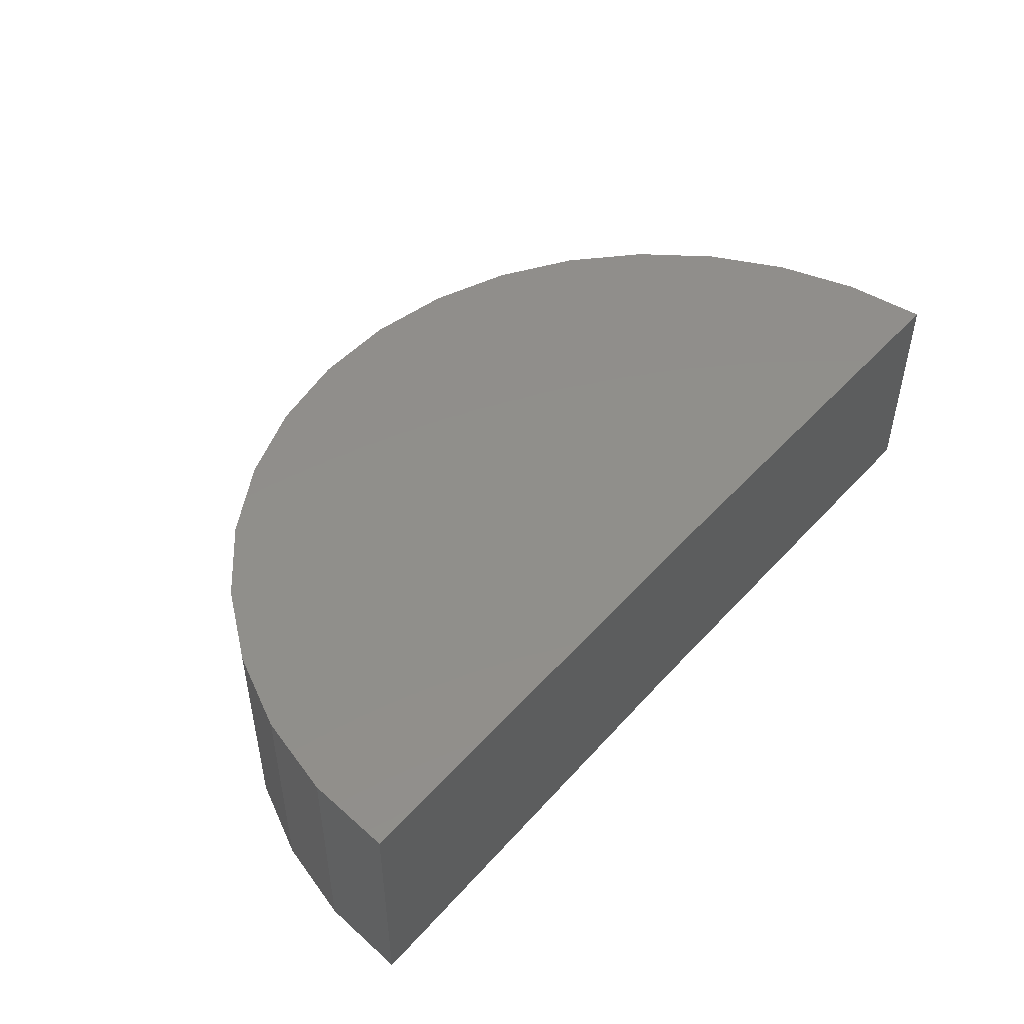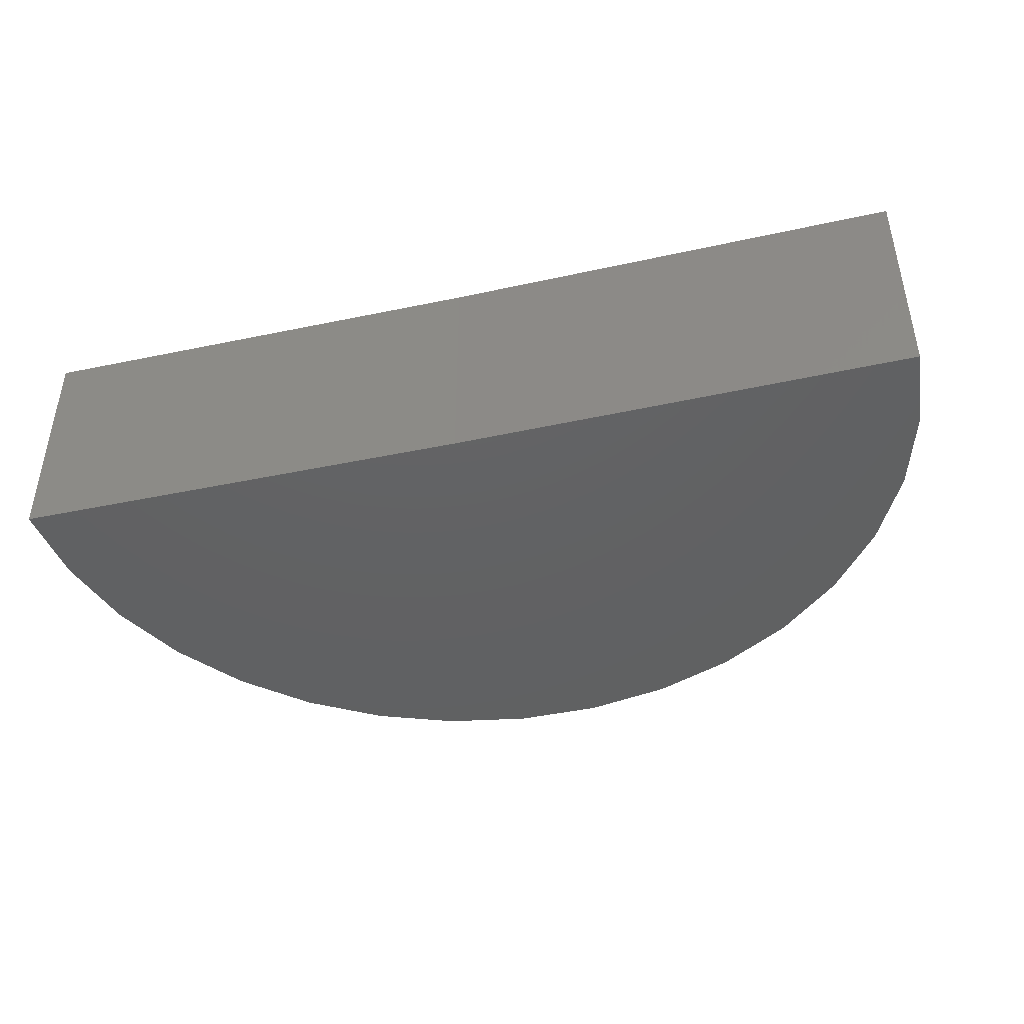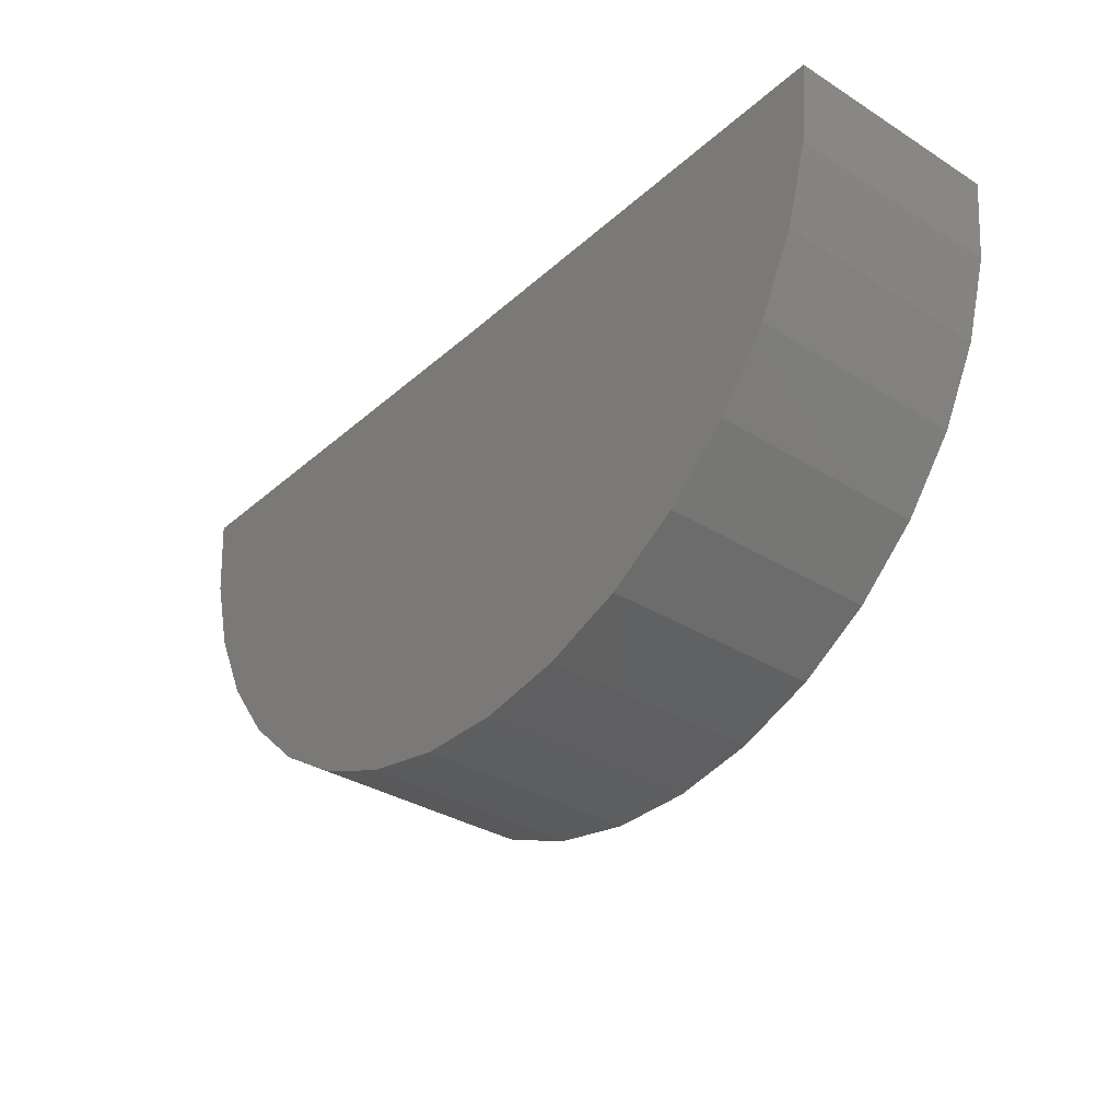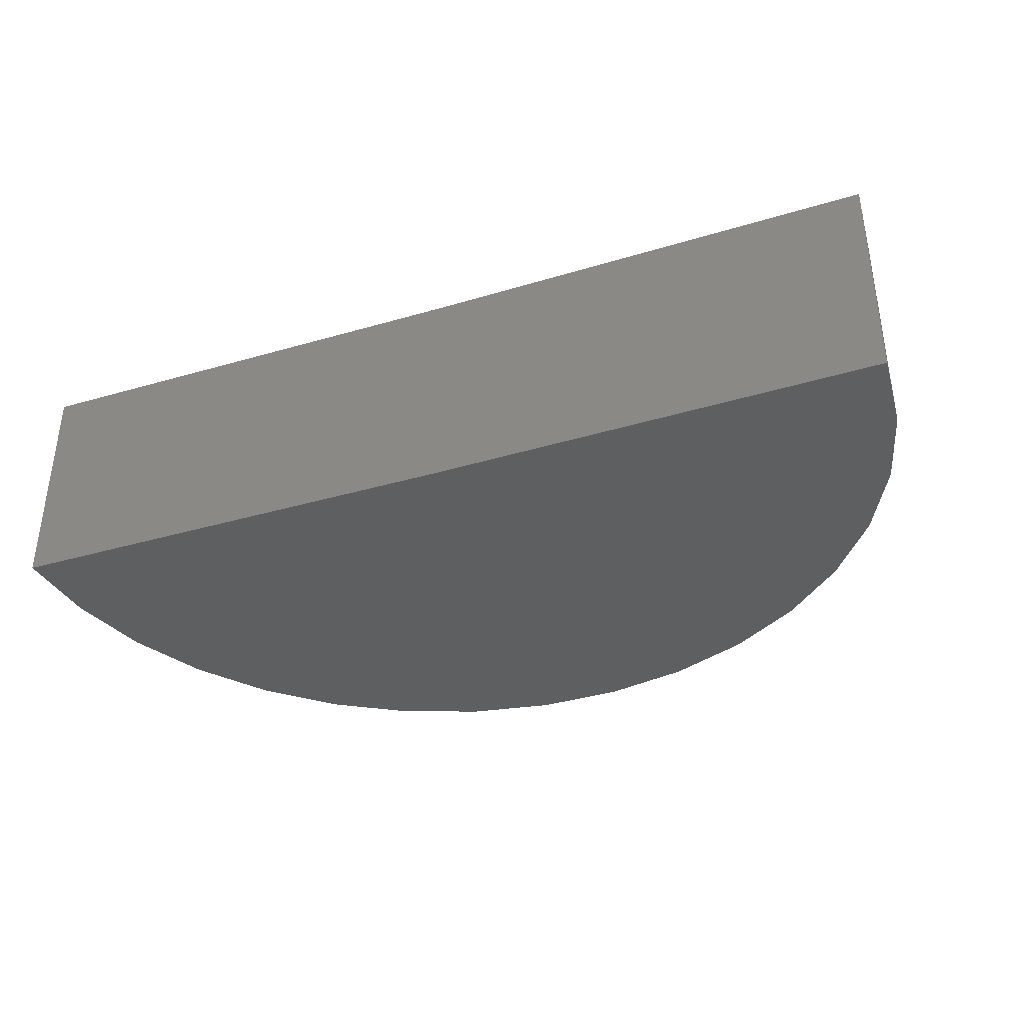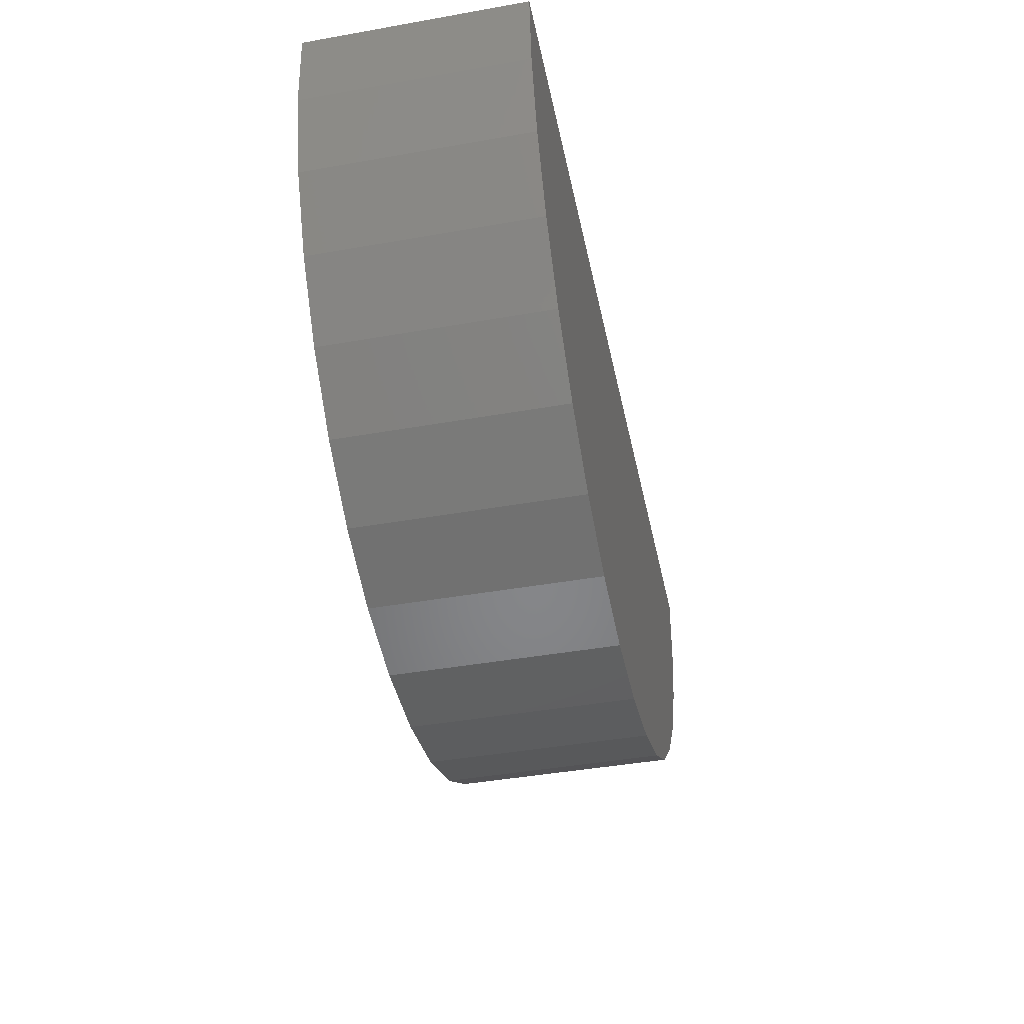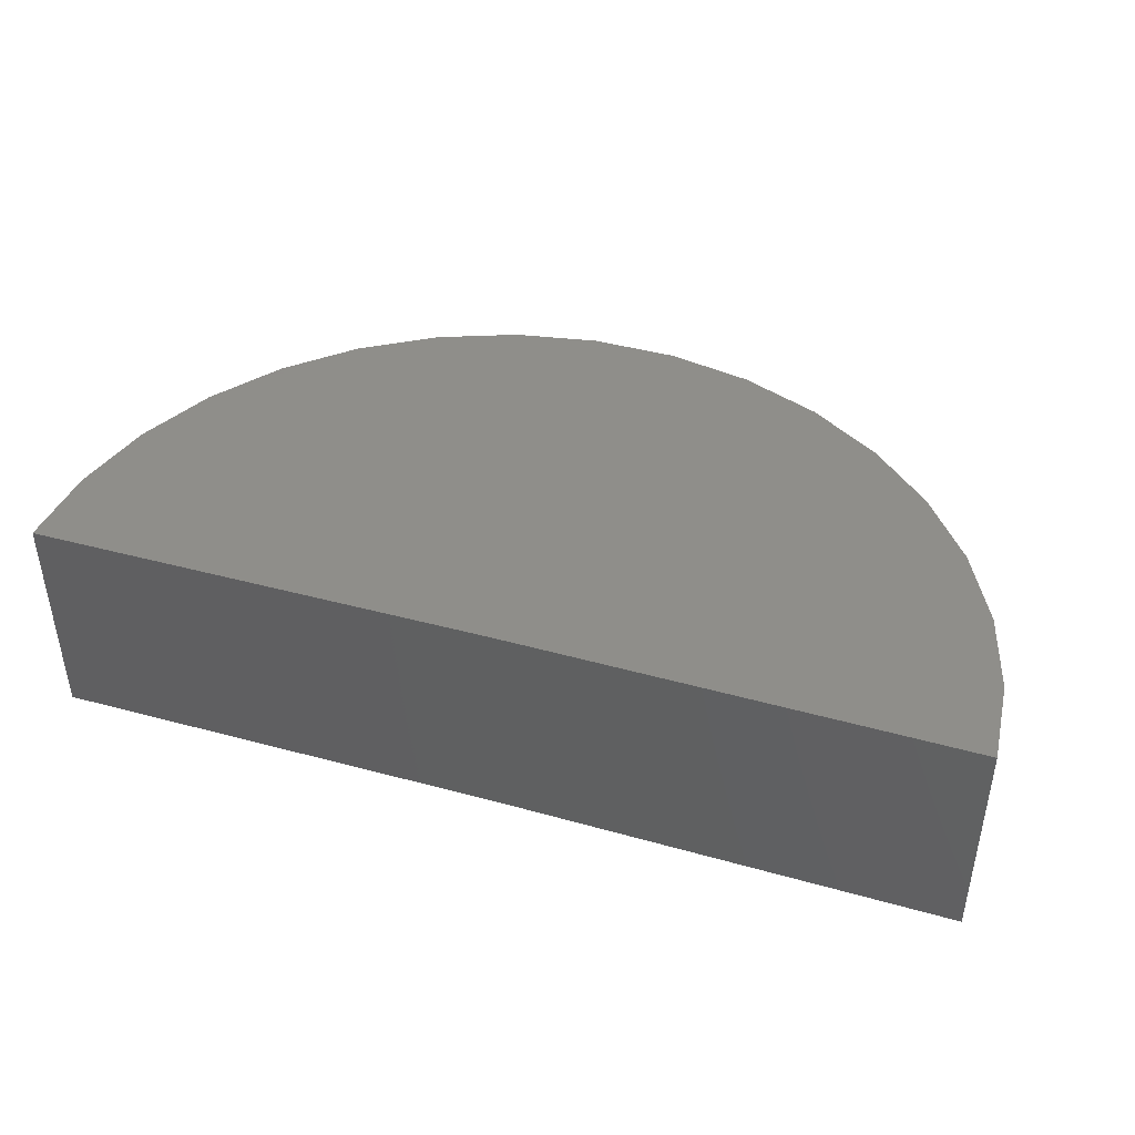
<metadata>
{"format":"stl","ext":"stl","renderer":"f3d","projection":"perspective","resolution":1024,"background":"white","views":[{"elev":48.1,"azim":130.1,"up":"+Z"},{"elev":-43.4,"azim":-165.4,"up":"+Z"},{"elev":-34.0,"azim":-130.0,"up":"+Y"},{"elev":-37.2,"azim":-158.8,"up":"+Z"},{"elev":-43.2,"azim":-78.2,"up":"+Y"},{"elev":42.7,"azim":-161.5,"up":"+Z"}]}
</metadata>
<code>
# stl→obj: 38 verts, 72 faces
v 1.35 0.01109 -0.2171
v 0.45 1.42e-16 -0.2171
v 1.35 0.01109 0.225
v 0.45 1.665e-16 0.225
v -0.45 4.207e-17 -0.2171
v -0.45 6.661e-17 0.225
v 1.337 -0.1551 -0.2171
v 1.337 -0.1551 0.225
v 1.293 -0.316 -0.2171
v 1.293 -0.316 0.225
v 1.22 -0.466 -0.2171
v 1.22 -0.466 0.225
v 1.121 -0.6 -0.2171
v 1.121 -0.6 0.225
v 0.9986 -0.7135 -0.2171
v 0.9986 -0.7135 0.225
v 0.8576 -0.8024 -0.2171
v 0.8576 -0.8024 0.225
v 0.7026 -0.8638 -0.2171
v 0.7026 -0.8638 0.225
v 0.5389 -0.8956 -0.2171
v 0.5389 -0.8956 0.225
v 0.3722 -0.8966 -0.2171
v 0.3722 -0.8966 0.225
v 0.2081 -0.8669 -0.2171
v 0.2081 -0.8669 0.225
v 0.05234 -0.8074 -0.2171
v 0.05234 -0.8074 0.225
v -0.08977 -0.7202 -0.2171
v -0.08977 -0.7202 0.225
v -0.2133 -0.6083 -0.2171
v -0.2133 -0.6083 0.225
v -0.3142 -0.4755 -0.2171
v -0.3142 -0.4755 0.225
v -0.3888 -0.3263 -0.2171
v -0.3888 -0.3263 0.225
v -0.4346 -0.166 -0.2171
v -0.4346 -0.166 0.225
f 1 2 3
f 3 2 4
f 5 6 2
f 2 6 4
f 1 3 7
f 7 3 8
f 7 8 9
f 9 8 10
f 9 10 11
f 11 10 12
f 11 12 13
f 13 12 14
f 13 14 15
f 15 14 16
f 15 16 17
f 17 16 18
f 17 18 19
f 19 18 20
f 19 20 21
f 21 20 22
f 21 22 23
f 23 22 24
f 23 24 25
f 25 24 26
f 25 26 27
f 27 26 28
f 27 28 29
f 29 28 30
f 29 30 31
f 31 30 32
f 31 32 33
f 33 32 34
f 33 34 35
f 35 34 36
f 35 36 37
f 37 36 38
f 37 38 5
f 5 38 6
f 4 8 3
f 4 6 8
f 8 6 38
f 8 38 10
f 10 38 36
f 10 36 12
f 12 36 34
f 12 34 14
f 14 34 32
f 14 32 16
f 16 32 30
f 16 30 18
f 18 30 28
f 18 28 20
f 20 28 26
f 20 26 22
f 22 26 24
f 7 2 1
f 13 33 11
f 11 33 35
f 11 35 9
f 9 35 37
f 9 37 7
f 7 37 5
f 7 5 2
f 33 13 31
f 31 13 15
f 31 15 29
f 29 15 17
f 29 17 27
f 27 17 19
f 27 19 25
f 25 19 21
f 25 21 23

</code>
